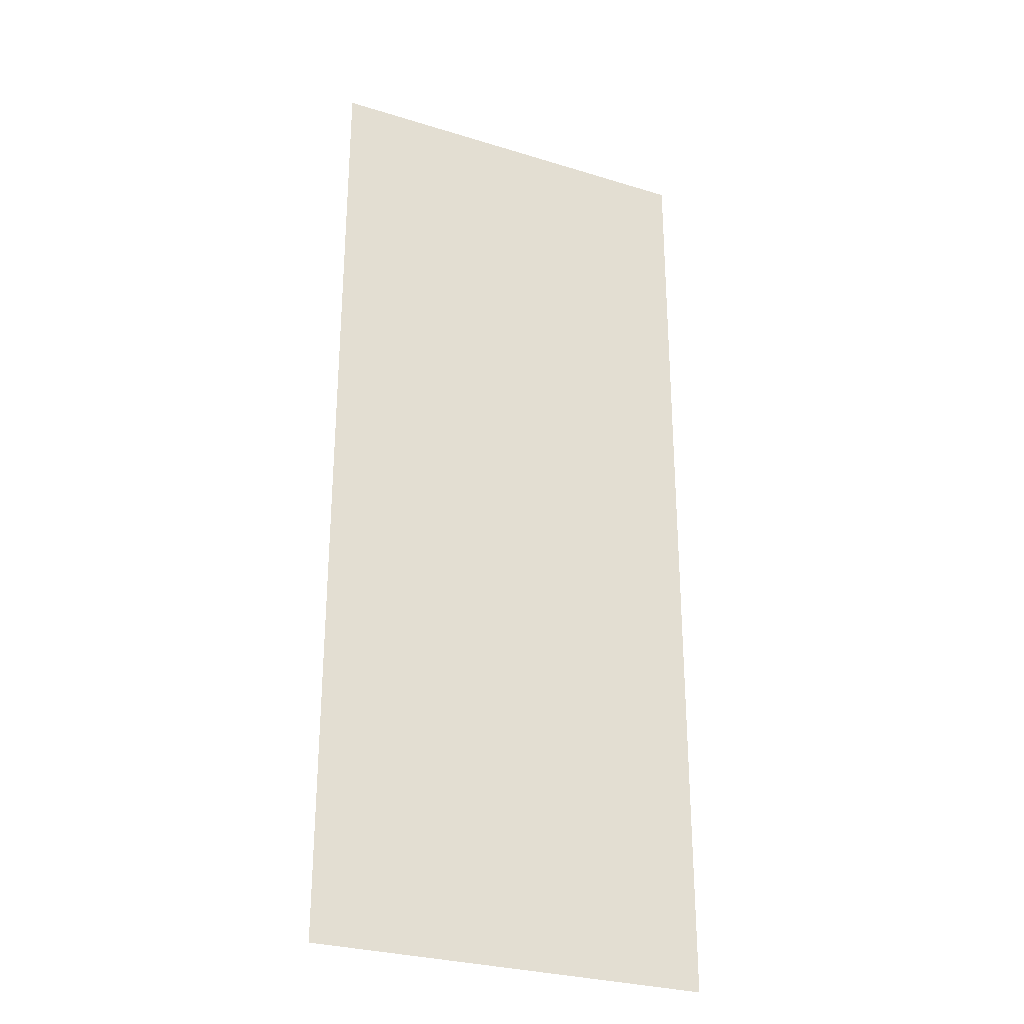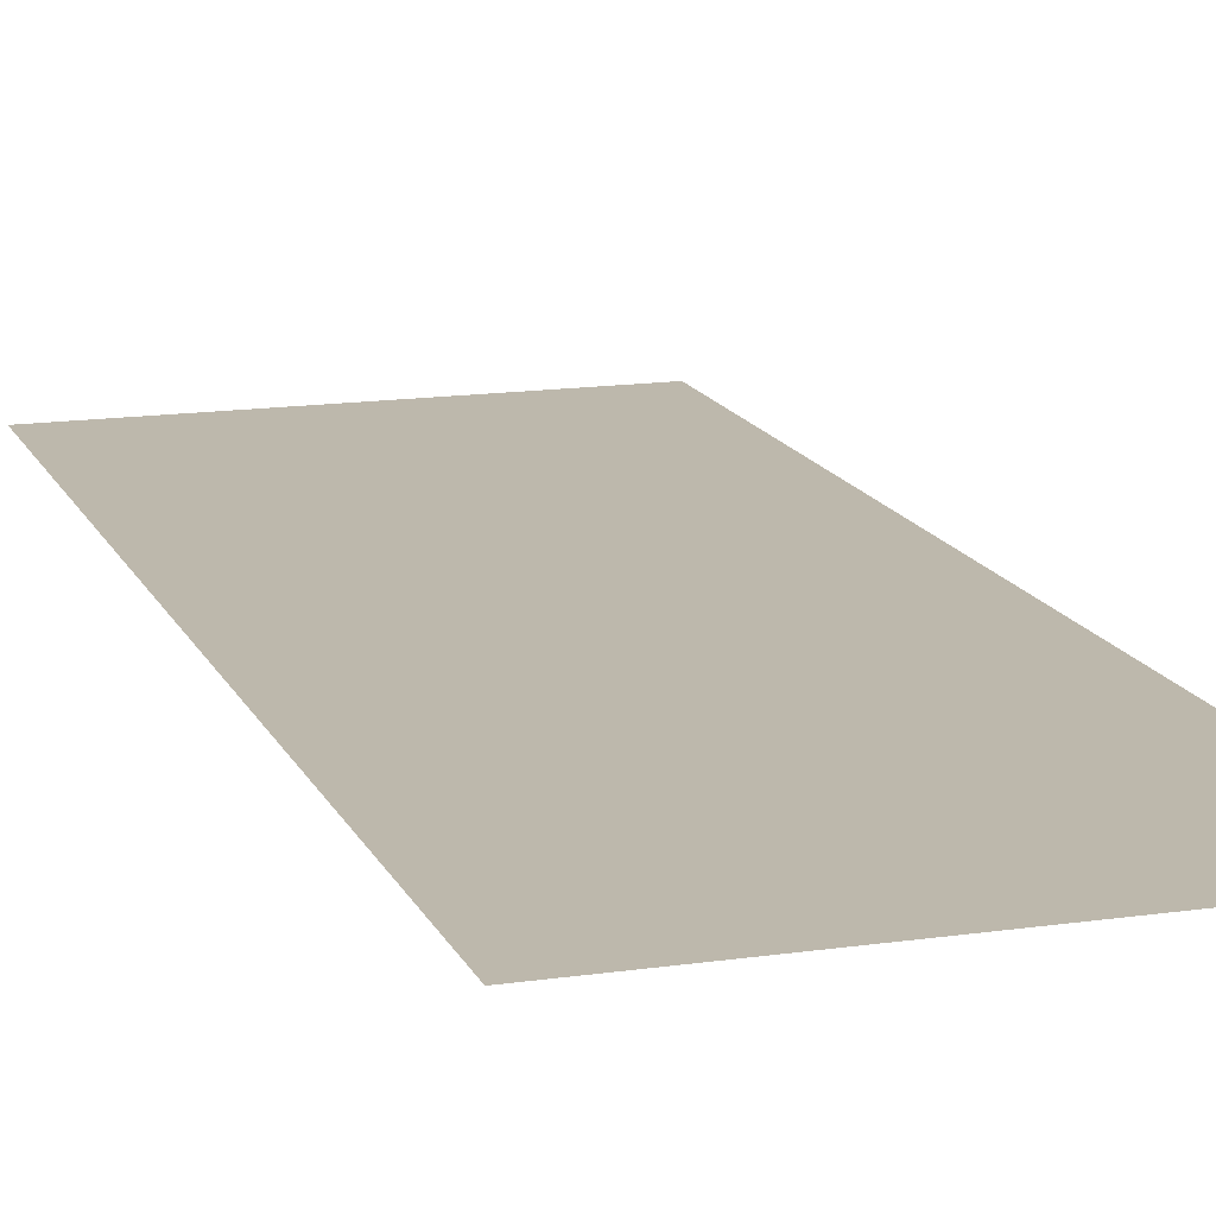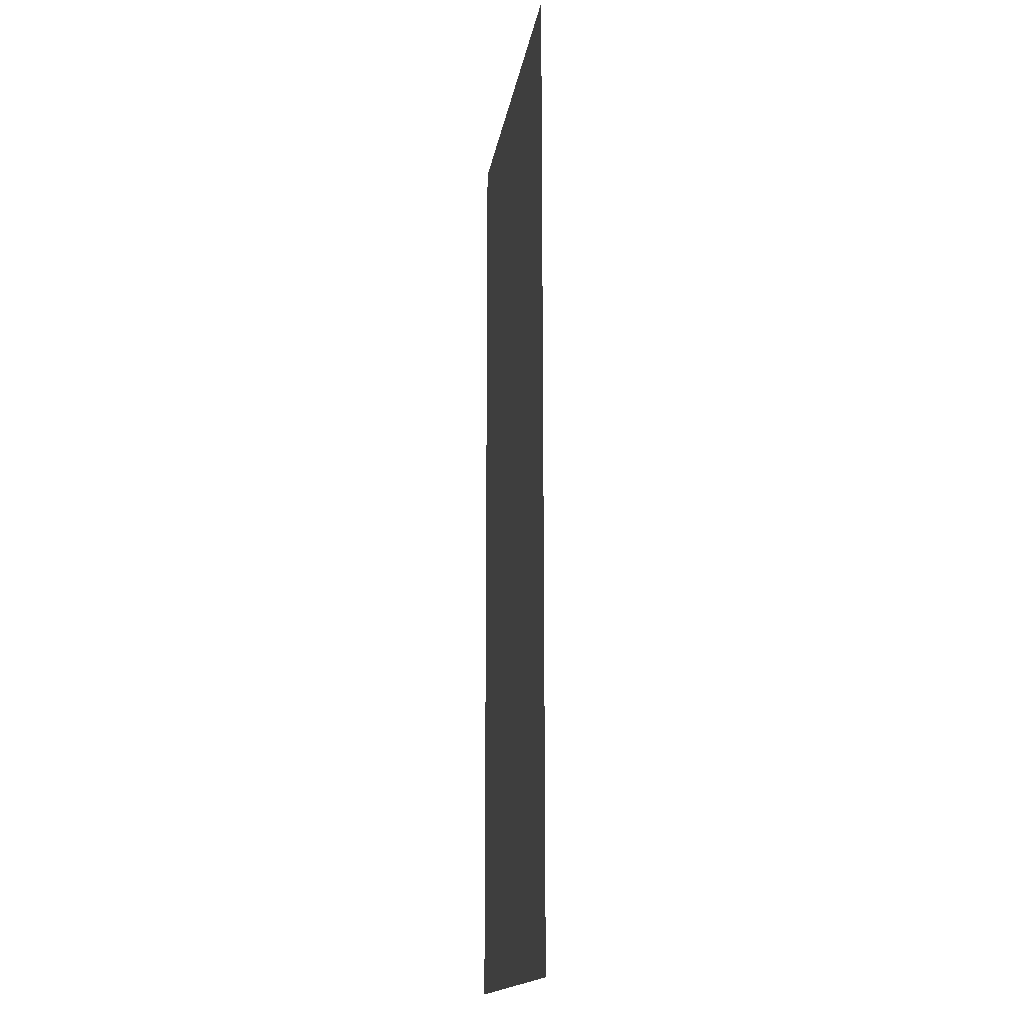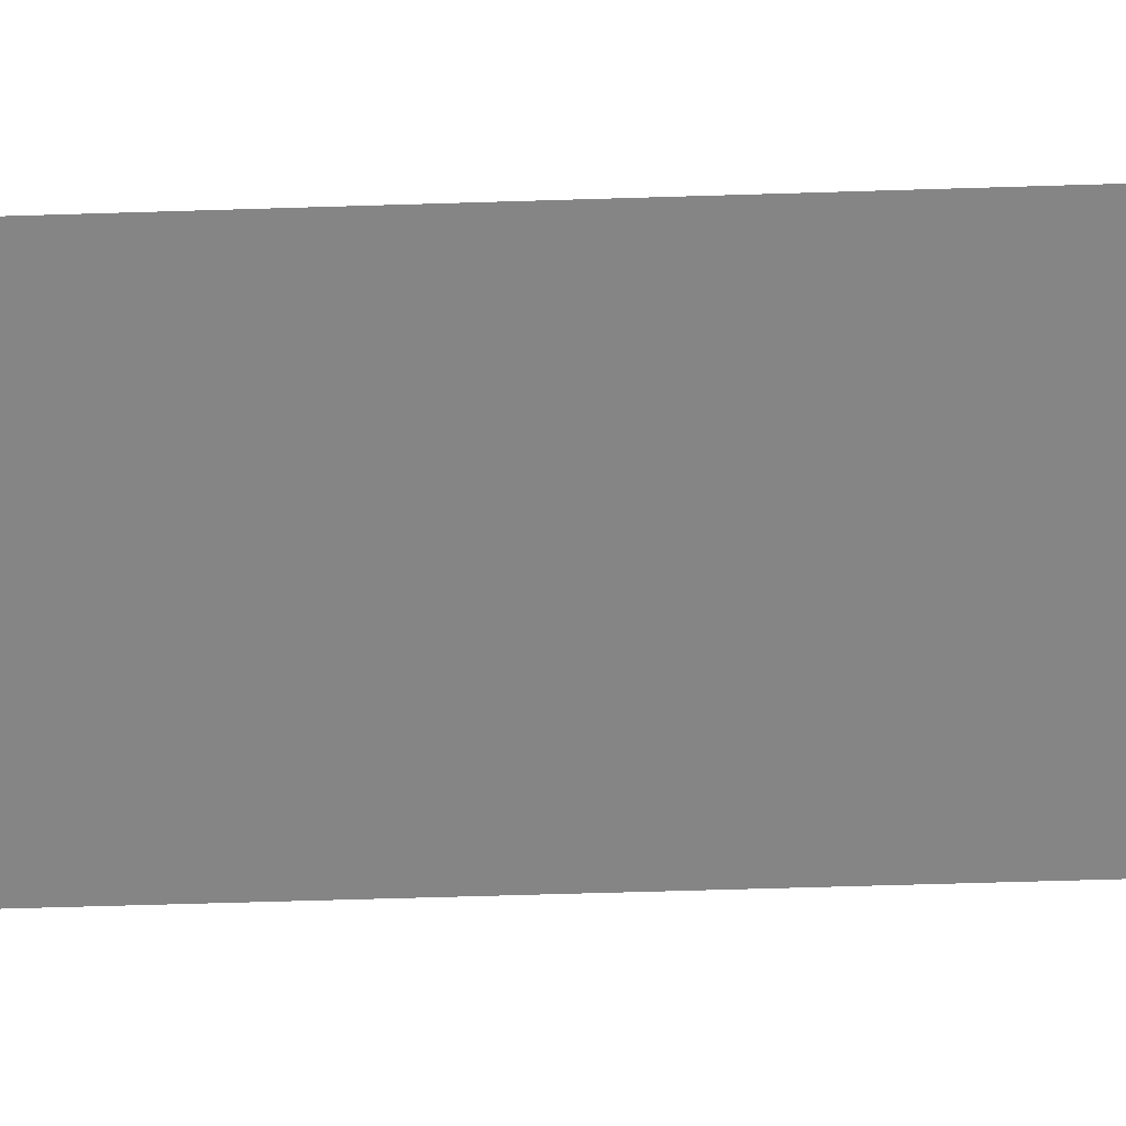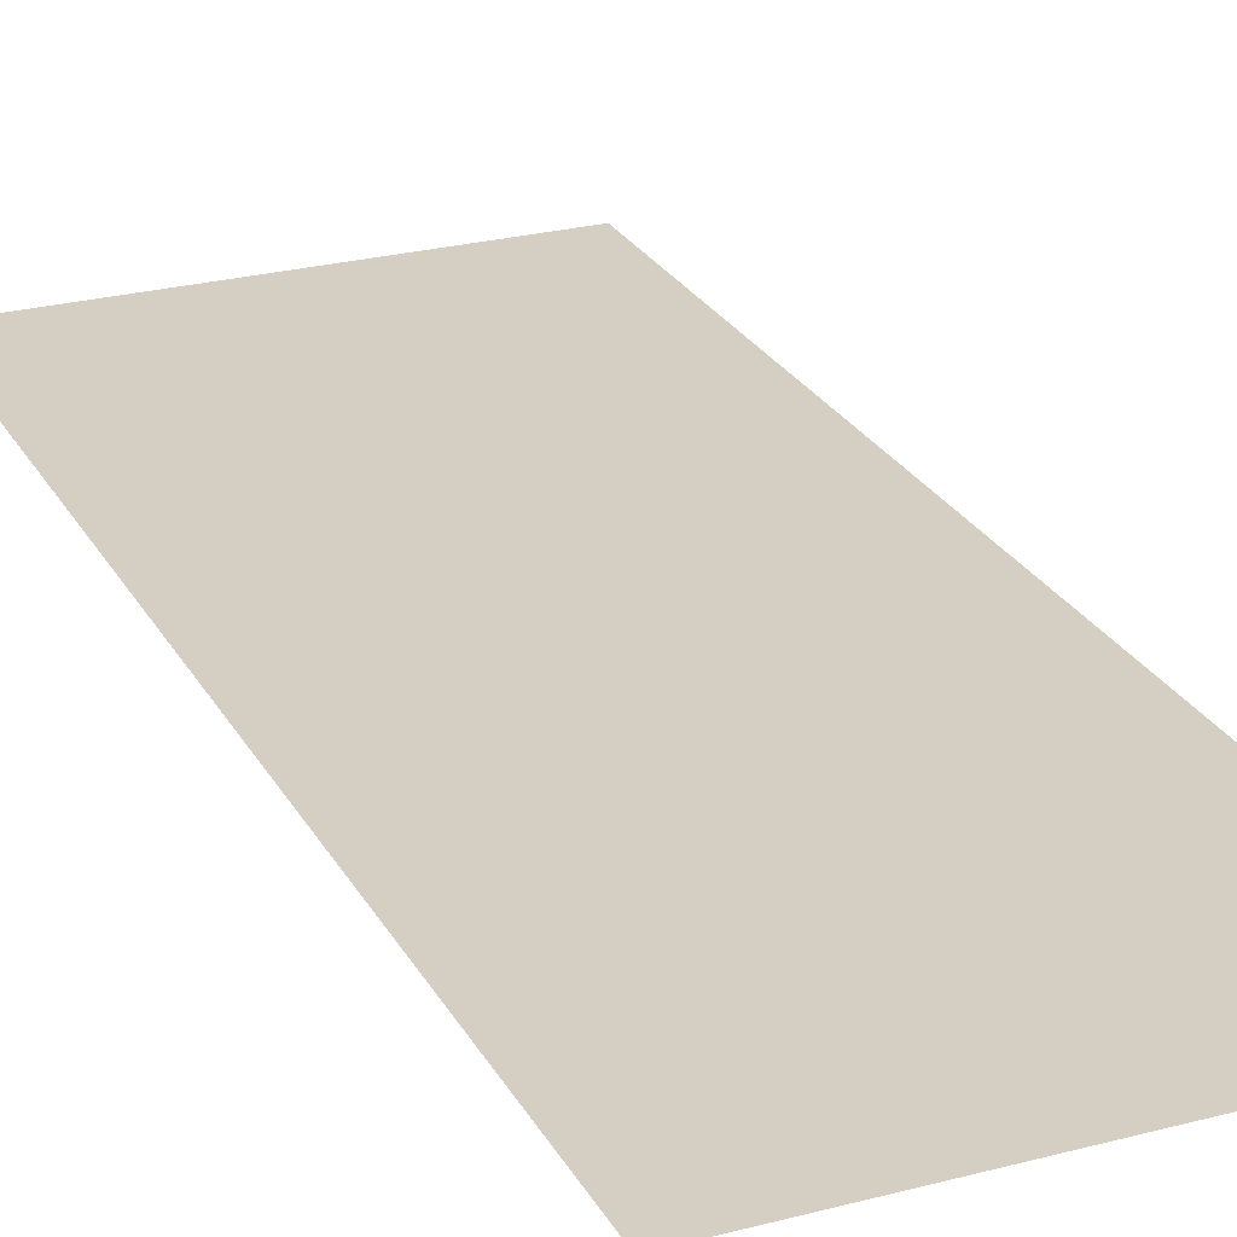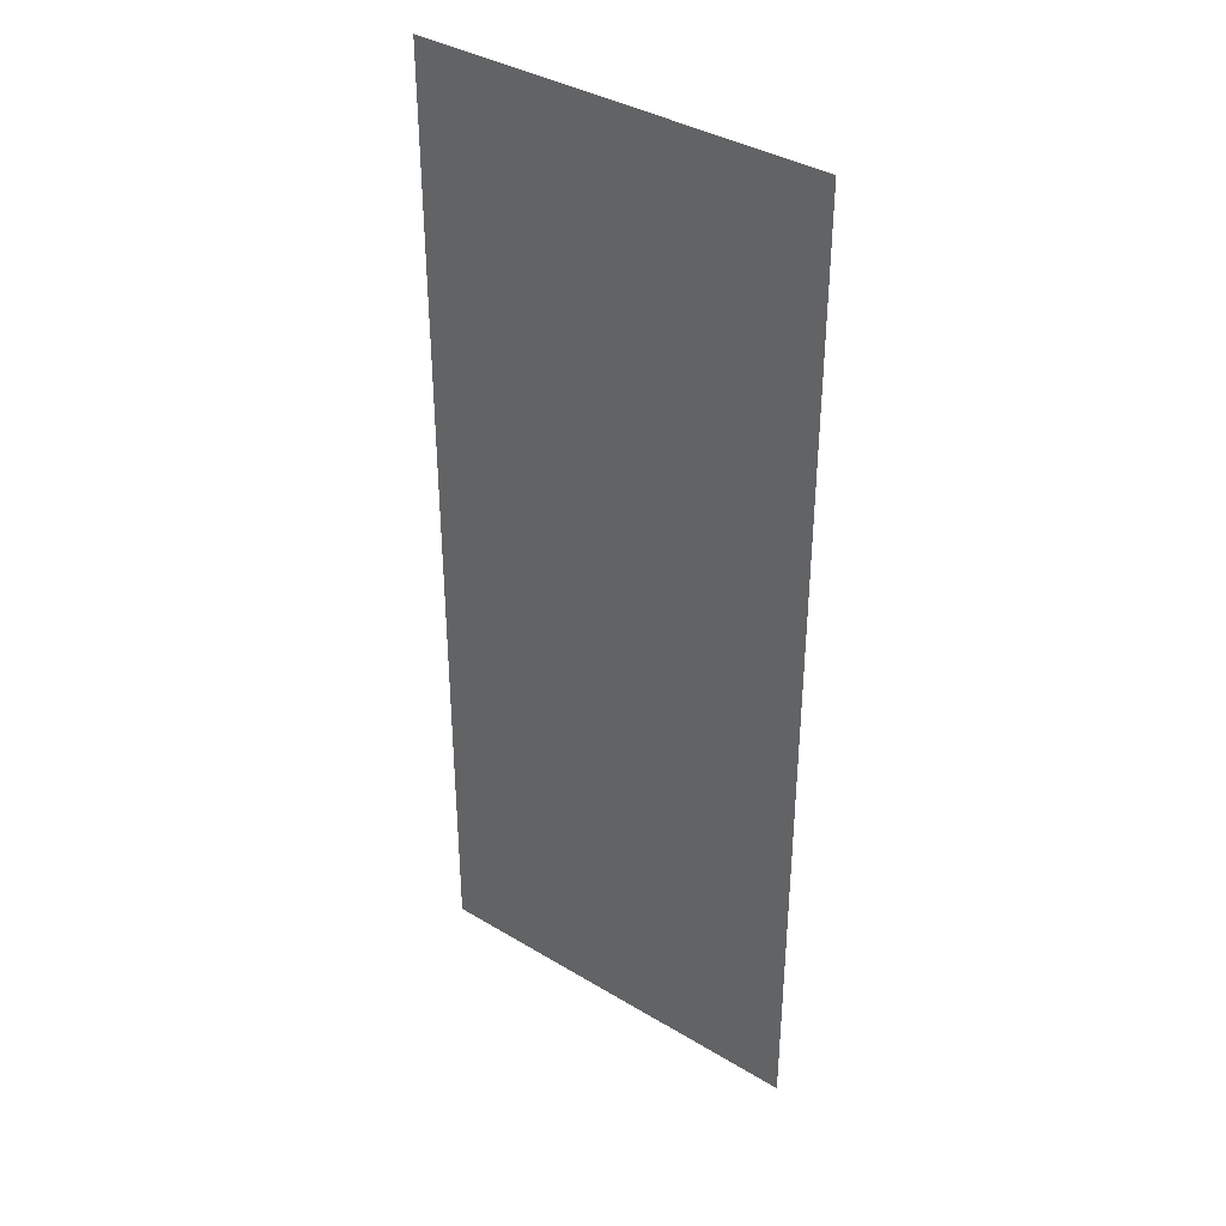
<metadata>
{"format":"obj","ext":"obj","renderer":"f3d","projection":"perspective","resolution":1024,"background":"white","views":[{"elev":-29.0,"azim":-24.7,"up":"+Z"},{"elev":14.8,"azim":-17.6,"up":"+Y"},{"elev":-16.2,"azim":-98.6,"up":"+Z"},{"elev":-61.9,"azim":91.8,"up":"+Y"},{"elev":25.5,"azim":-23.0,"up":"+Y"},{"elev":37.6,"azim":37.6,"up":"+Z"}]}
</metadata>
<code>
v -323 -27.1 946.5
v 435 -27.1 946.5
v -323 -27.1 -896.5
v 435 -27.1 -896.5
f 1 2 3
f 3 2 4
v -323 -27.1 946.5
v 435 -27.1 946.5
v -323 -27.1 -896.5
v 435 -27.1 -896.5
f 5 6 7
f 7 6 8

</code>
